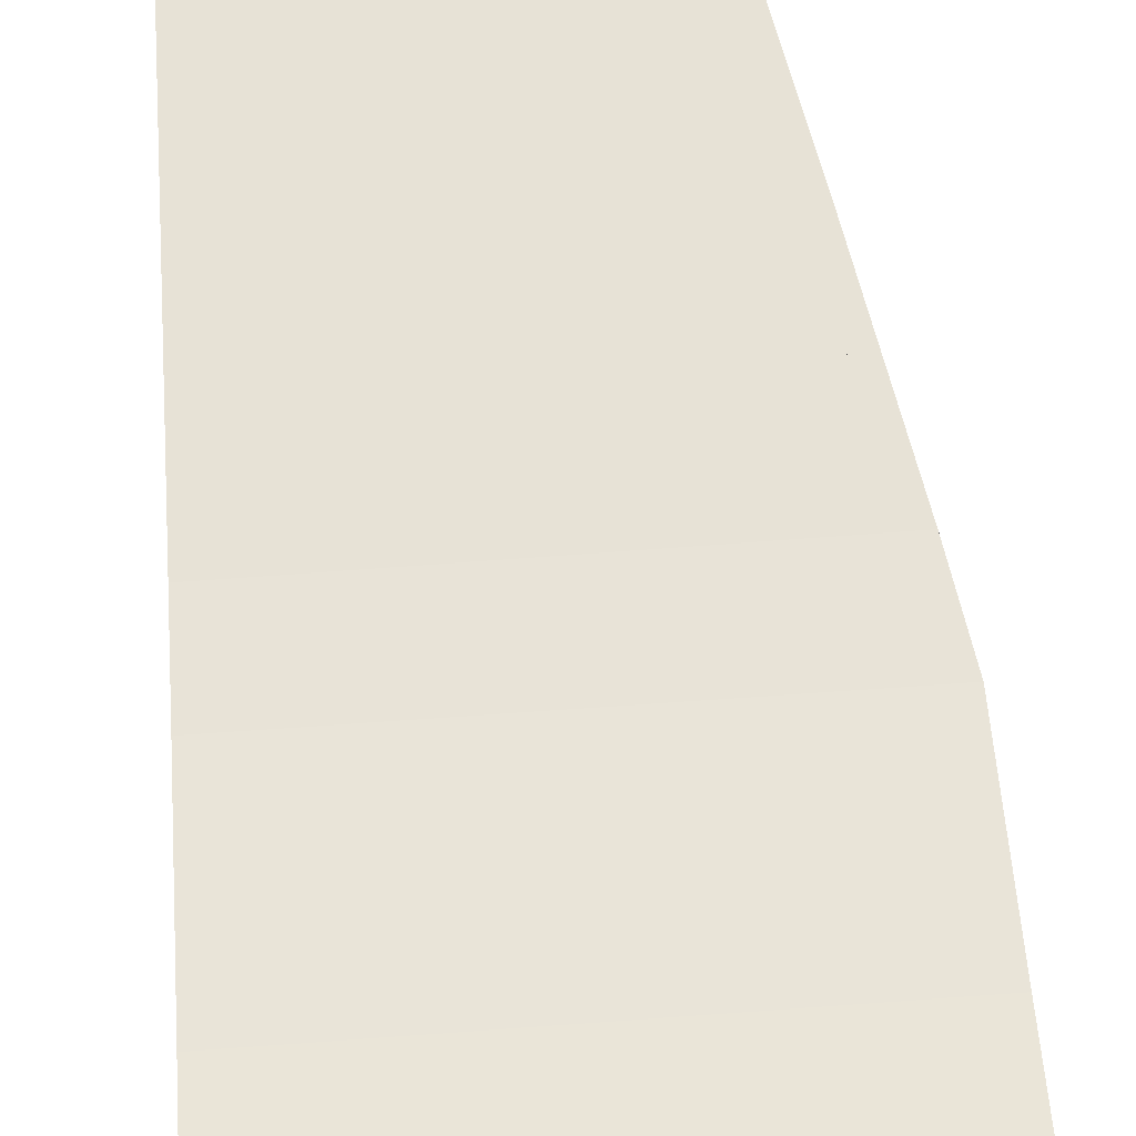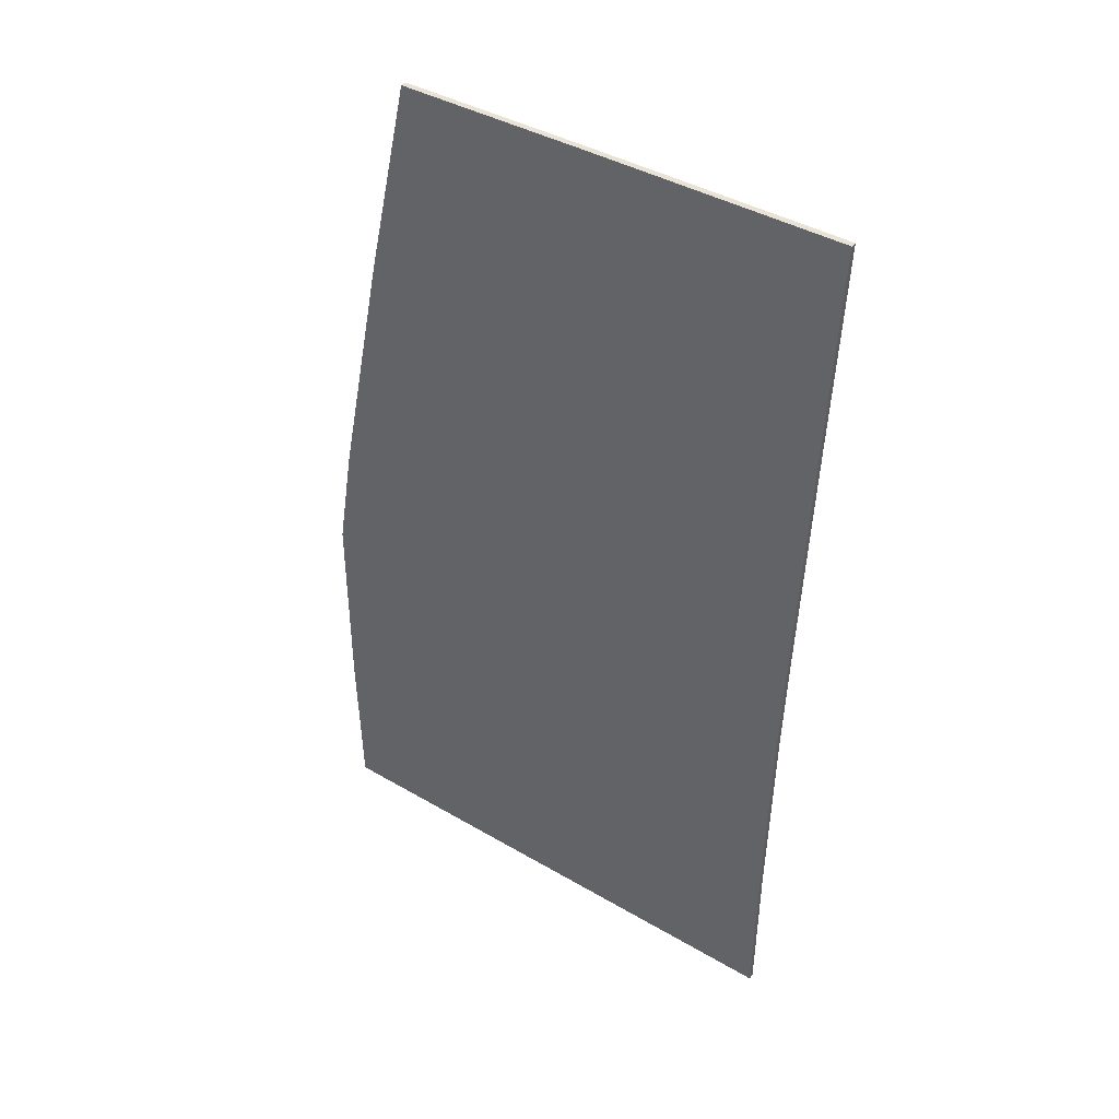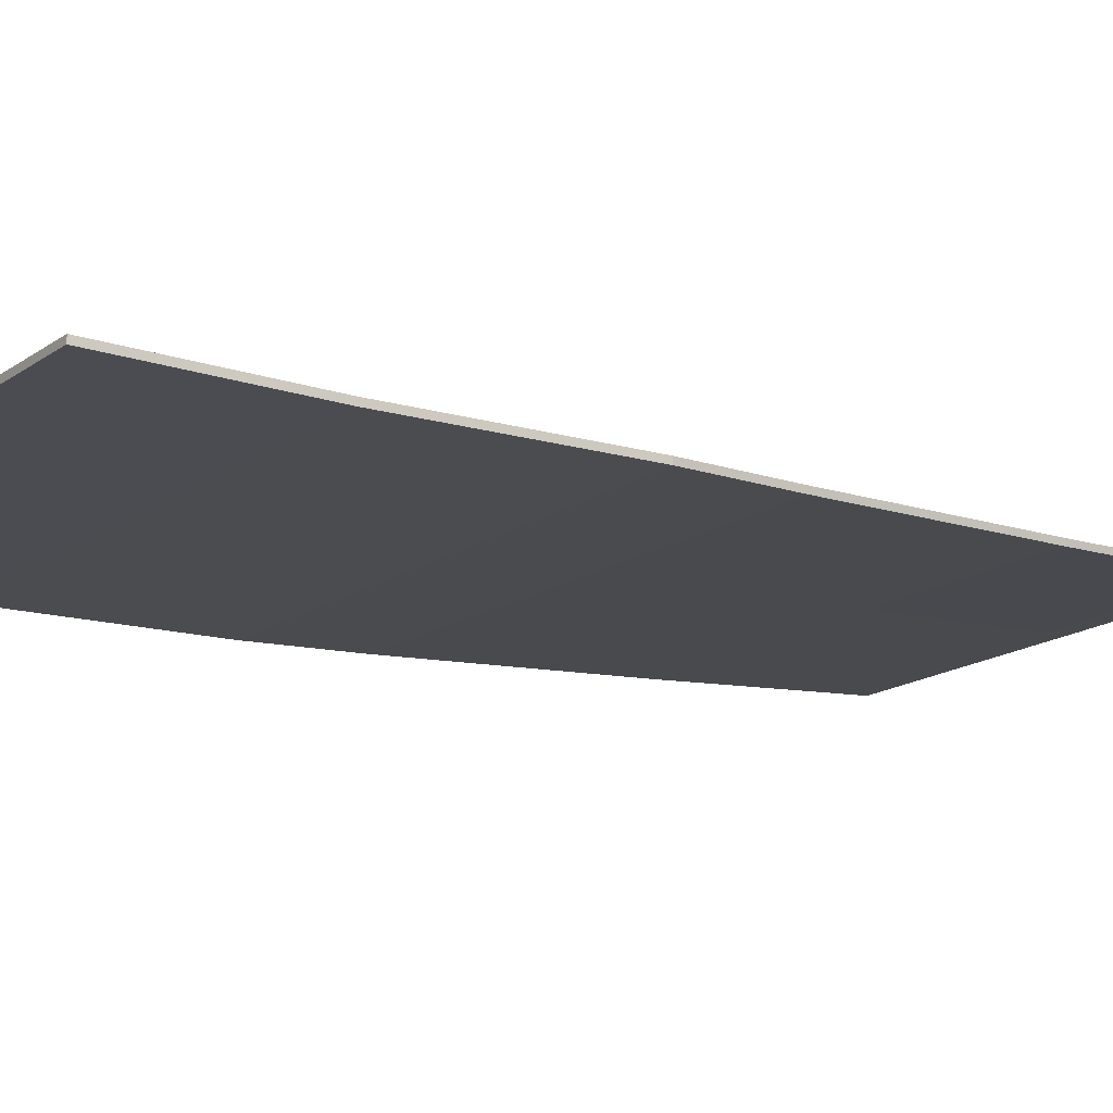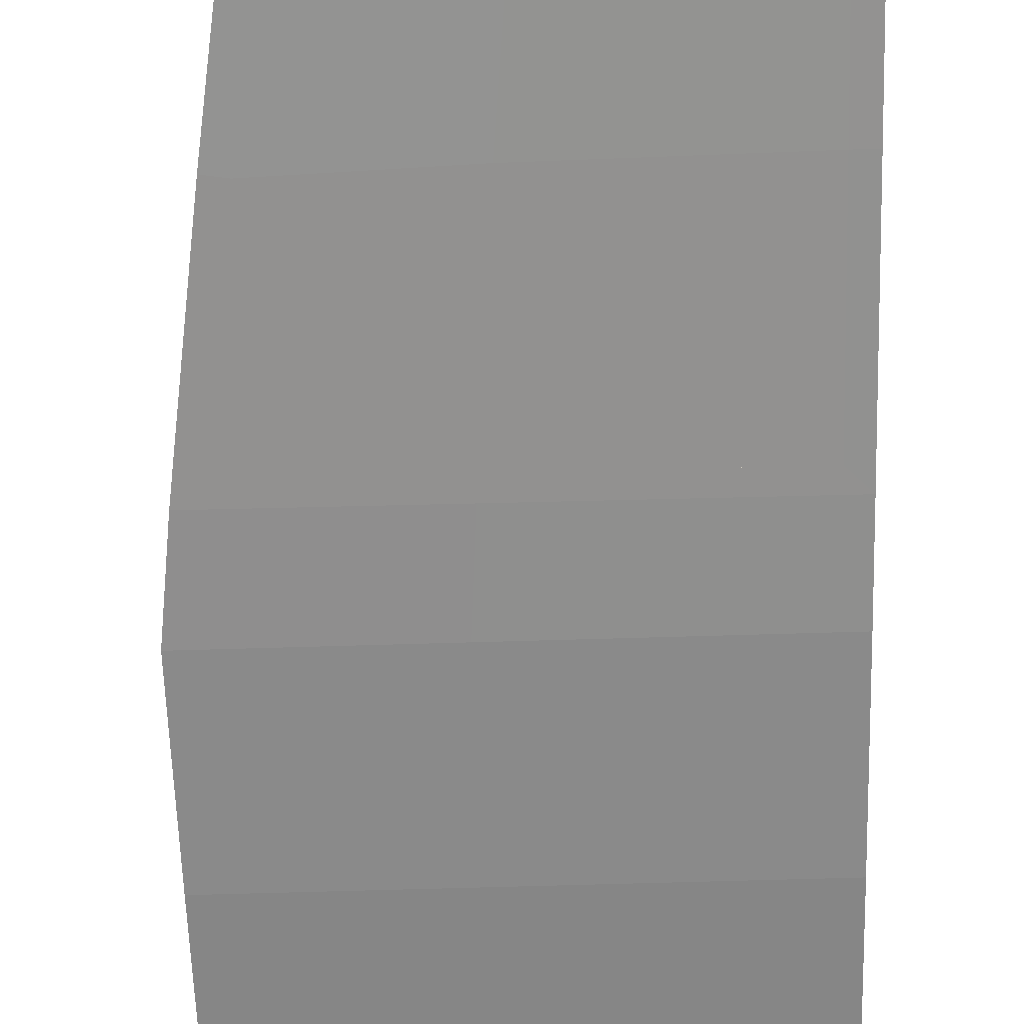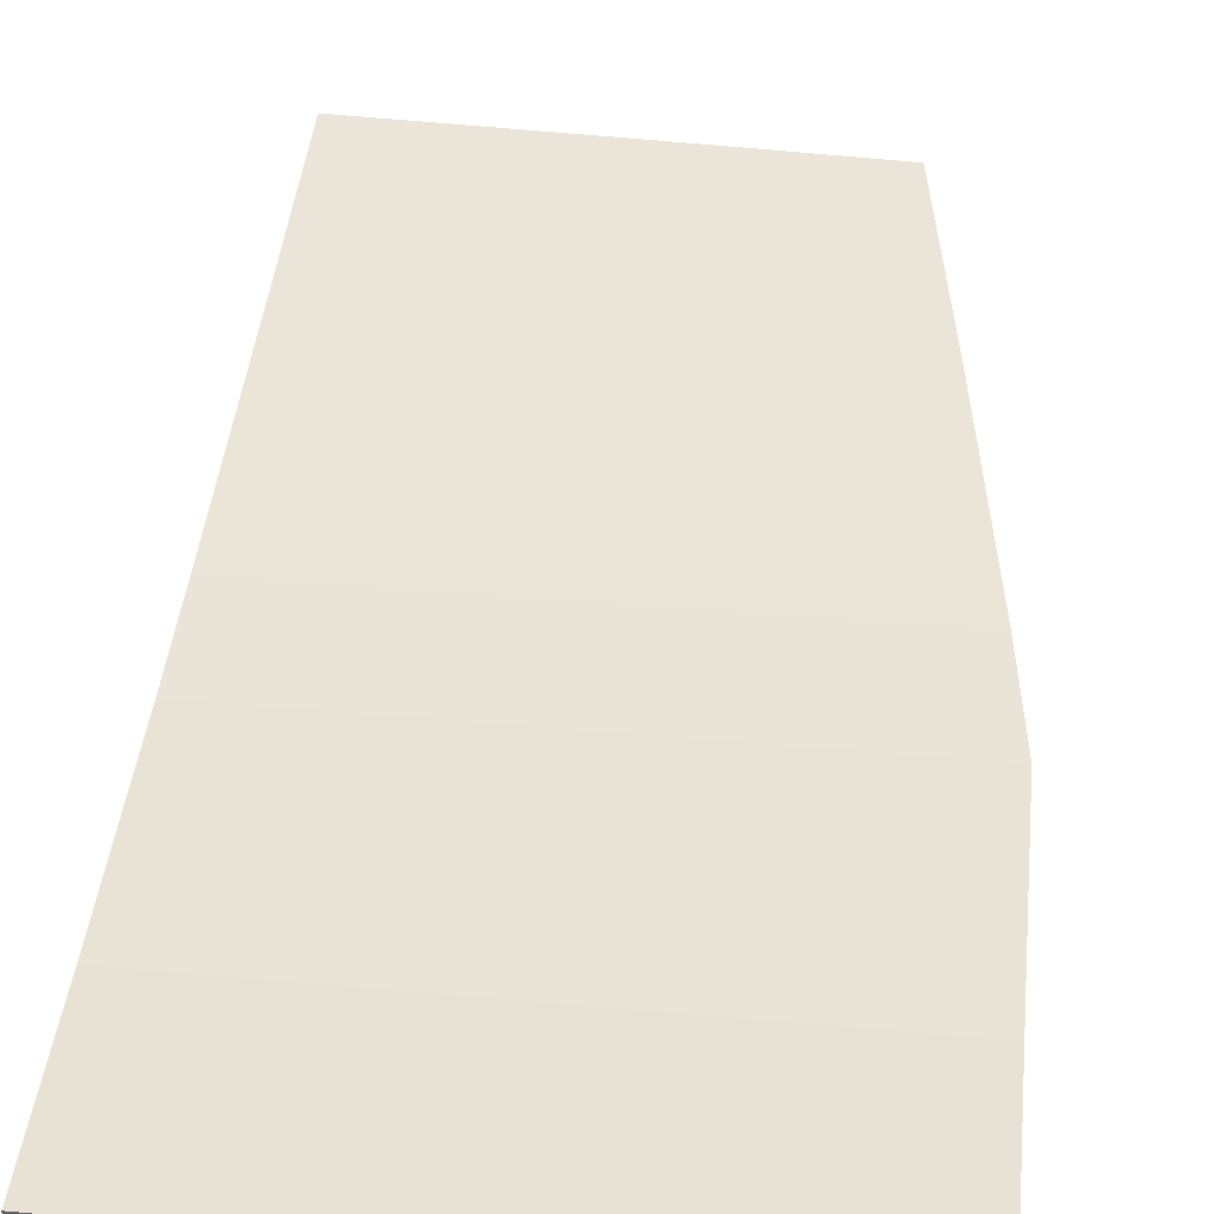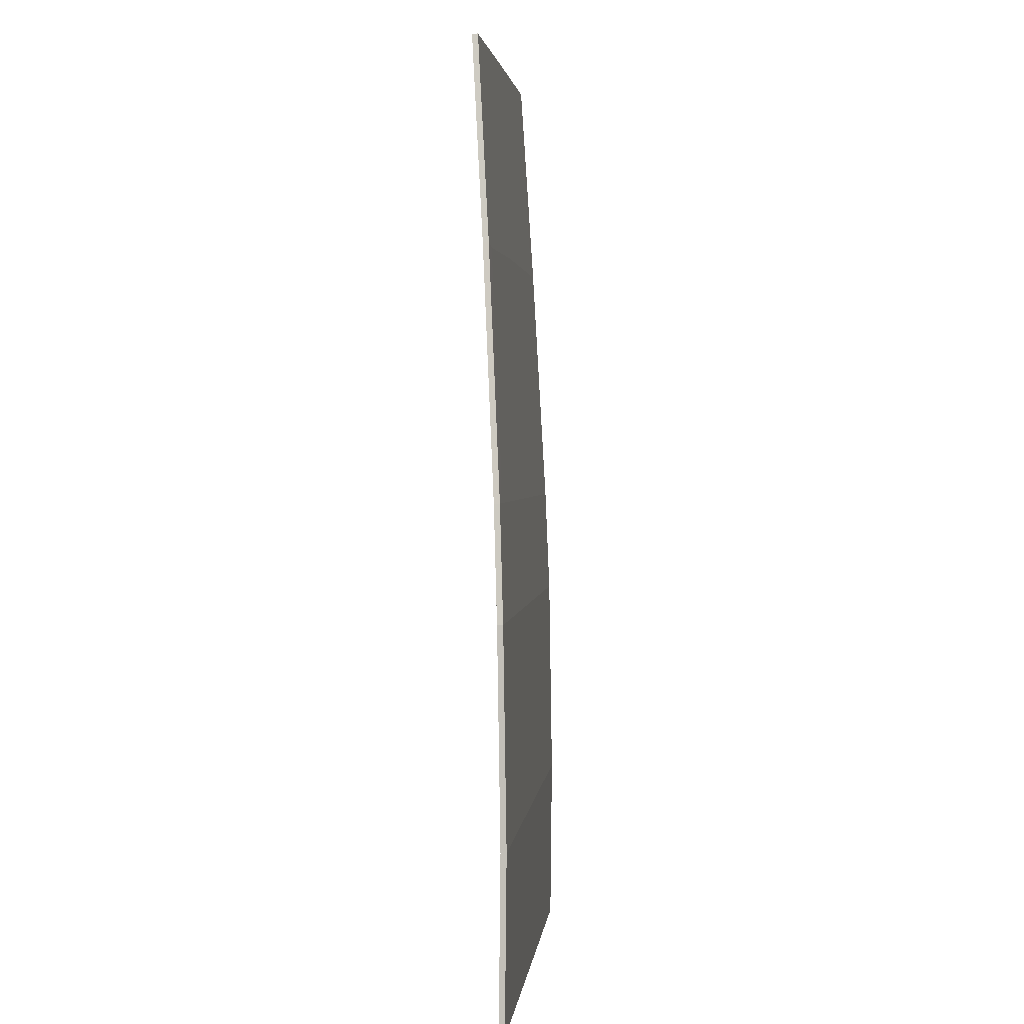
<metadata>
{"format":"obj","ext":"obj","renderer":"f3d","projection":"perspective","resolution":1024,"background":"white","views":[{"elev":59.7,"azim":-4.3,"up":"+Z"},{"elev":46.2,"azim":-146.2,"up":"+Y"},{"elev":-15.2,"azim":55.5,"up":"+Z"},{"elev":-62.7,"azim":-178.2,"up":"+Z"},{"elev":41.3,"azim":6.2,"up":"+Z"},{"elev":1.9,"azim":95.8,"up":"+Y"}]}
</metadata>
<code>
o BackDoorLeft
v 0 1.211 -2.35
v 0 1.02 -2.358
v 0 0.6508 -2.363
v 0 1.653 -2.324
v 0.4932 1.233 -2.349
v 0.5071 1.02 -2.358
v 0.5071 0.6508 -2.363
v 0.4581 1.649 -2.324
v 0 2.027 -2.299
v 0.4267 2.012 -2.299
v 0.8278 1.255 -2.347
v 0.9004 1.02 -2.358
v 0.9004 0.6508 -2.363
v 0.788 1.643 -2.324
v 0.7144 1.961 -2.302
v 0 0.3492 -2.36
v 0.5071 0.3492 -2.36
v 0.9004 0.3492 -2.36
v 0 0.8151 -2.361
v 0.5071 0.8151 -2.361
v 0.9004 0.8151 -2.361
v 0.04 1.653 -2.324
v 0.04 1.251 -2.347
v 0.04 1.986 -2.302
v 0.4934 1.213 -2.35
v 0.4259 1.992 -2.301
v 0.8744 1.216 -2.35
v 0.7485 1.999 -2.299
v 0.02 1.653 -2.324
v 0.02 1.231 -2.349
v 0.02 2.006 -2.301
v 0.4931 1.253 -2.347
v 0.4252 1.972 -2.302
v 0.8511 1.235 -2.349
v 0.7314 1.98 -2.301
v 0.7683 1.64 -2.325
v 0 0.3491 -2.37
v 0.02 1.654 -2.334
v 0.02 1.231 -2.359
v 0.8744 1.216 -2.36
v 0 1.211 -2.36
v 0 1.021 -2.368
v 0.9004 1.021 -2.368
v 0 0.8153 -2.371
v 0 0.6509 -2.373
v 0.9004 0.6509 -2.373
v 0.02001 2.007 -2.311
v 0.8078 1.647 -2.334
v 0.4934 1.214 -2.36
v 0.5071 1.021 -2.368
v 0.5071 0.6509 -2.373
v 0.04001 1.654 -2.334
v 0.4581 1.65 -2.334
v 0.4931 1.254 -2.357
v 0.5071 0.3491 -2.37
v 0.5071 0.8153 -2.371
v 0.4252 1.973 -2.312
v 0 2.028 -2.309
v 0.4267 2.013 -2.309
v 0.7485 2 -2.309
v 0.7683 1.641 -2.335
v 0.9004 0.3491 -2.37
v 0.9004 0.8153 -2.371
v 0 1.654 -2.334
v 0.4932 1.234 -2.359
v 0.426 1.993 -2.311
v 0.8511 1.236 -2.359
v 0.7314 1.981 -2.311
v 0.788 1.644 -2.334
v 0.04 1.251 -2.357
v 0.04001 1.986 -2.312
v 0.8278 1.256 -2.357
v 0.7144 1.961 -2.312
v 0.788 1.643 -2.324
v 0.8744 1.216 -2.35
v 0.7485 1.999 -2.299
v 0.8077 1.646 -2.324
v 0.8511 1.235 -2.349
v 0.7314 1.98 -2.301
f 16 17 7 3
f 19 20 6 2
f 2 6 25 1
f 17 18 13 7
f 20 21 12 6
f 6 12 27 25
f 7 13 21 20
f 3 7 20 19
f 29 4 1 30
f 31 9 4 29
f 30 1 25 5
f 26 10 9 31
f 5 25 27 34
f 35 28 10 26
f 37 45 51 55
f 44 42 50 56
f 42 41 49 50
f 55 51 46 62
f 56 50 43 63
f 50 49 40 43
f 51 56 63 46
f 45 44 56 51
f 38 39 41 64
f 47 38 64 58
f 39 65 49 41
f 66 47 58 59
f 65 67 40 49
f 68 66 59 60
f 69 68 60 48
f 67 69 48 40
f 74 77 76 79
f 78 75 77 74
f 48 60 76 77
f 48 77 75 27 40
f 43 40 27 75 12
f 21 63 43 12
f 13 46 63 21
f 18 62 46 13
f 18 17 55 62
f 17 16 37 55
f 10 59 60 28 76
f 10 59 58 9
f 4 9 58 64
f 1 4 64 41
f 2 1 41 42
f 19 2 42 44
f 3 19 44 45
f 16 3 45 37
f 23 32 8 22
f 22 8 33 24
f 8 36 15 33
f 32 11 36 8
f 70 52 53 54
f 52 71 57 53
f 53 57 73 61
f 54 53 61 72
f 22 29 30 23
f 24 31 29 22
f 23 30 5 32
f 33 26 31 24
f 32 5 34 11
f 15 35 26 33
f 36 14 35 15
f 11 34 14 36
f 52 70 39 38
f 71 52 38 47
f 70 54 65 39
f 57 71 47 66
f 54 72 67 65
f 73 57 66 68
f 61 73 68 69
f 72 61 69 67
f 36 61 72 11
f 15 73 61 36
f 33 57 73 15
f 24 71 57 33
f 71 24 22 52
f 52 22 23 70
f 70 23 32 54
f 54 32 11 72
f 28 60 76

</code>
